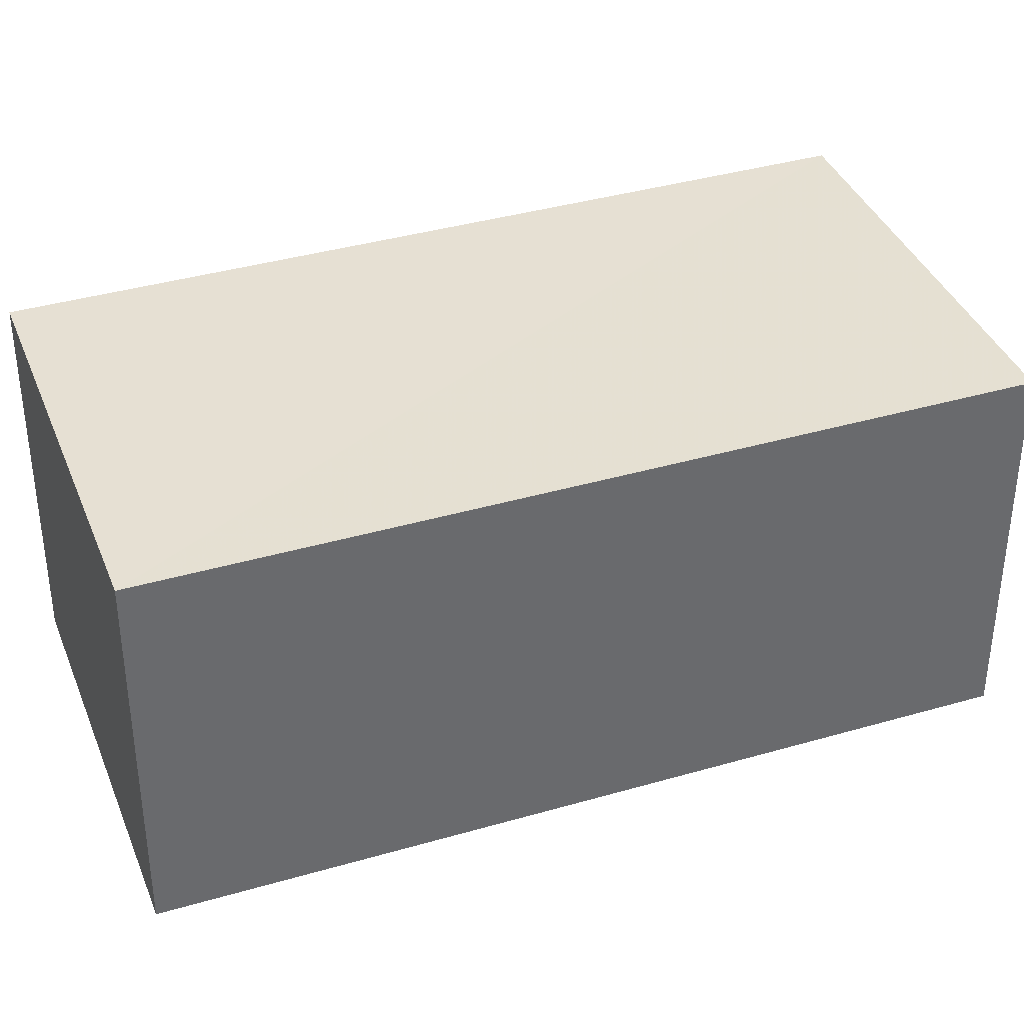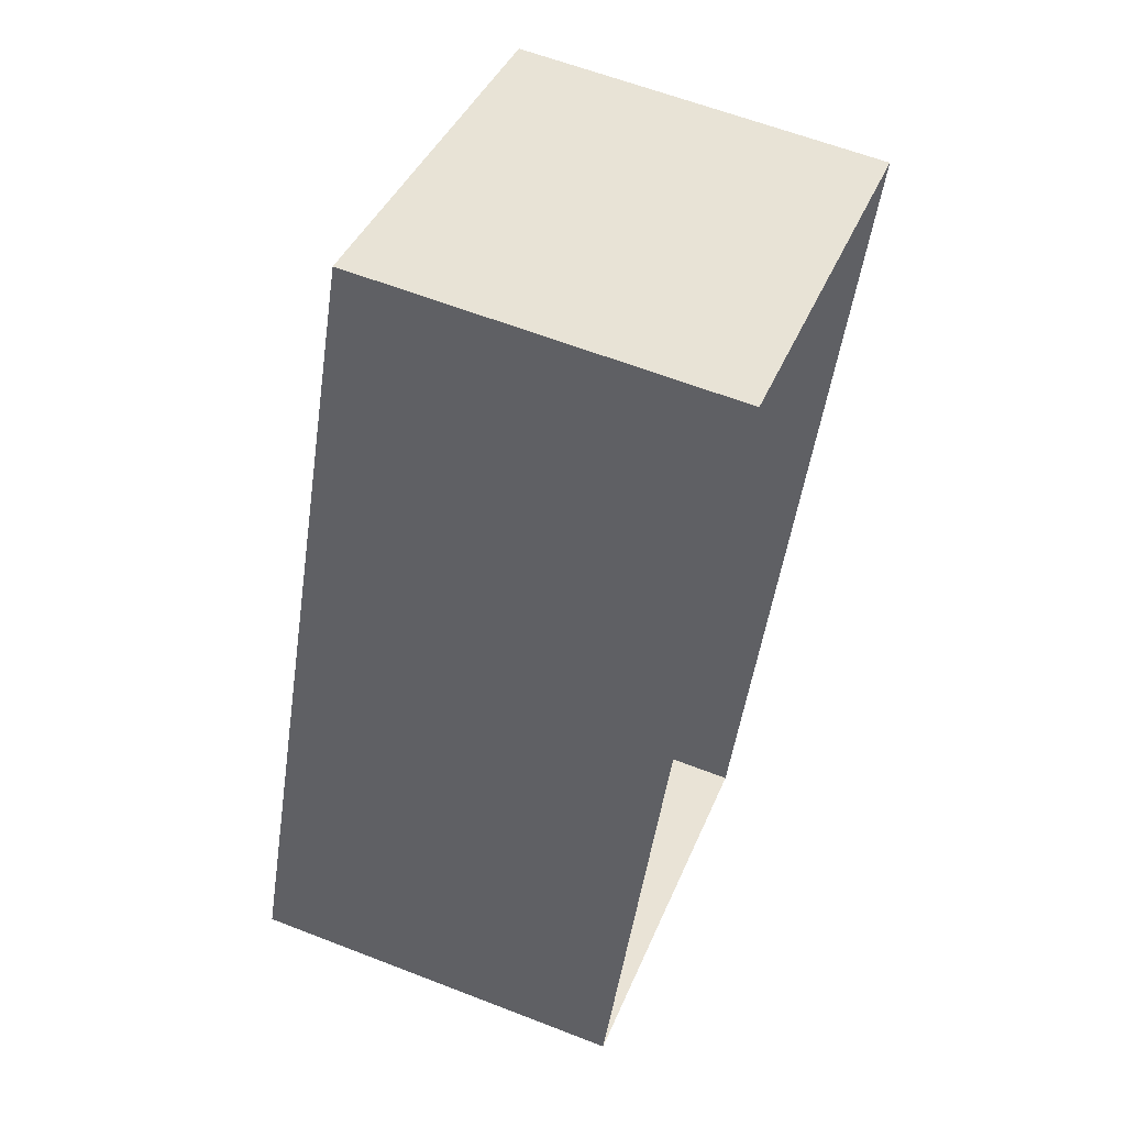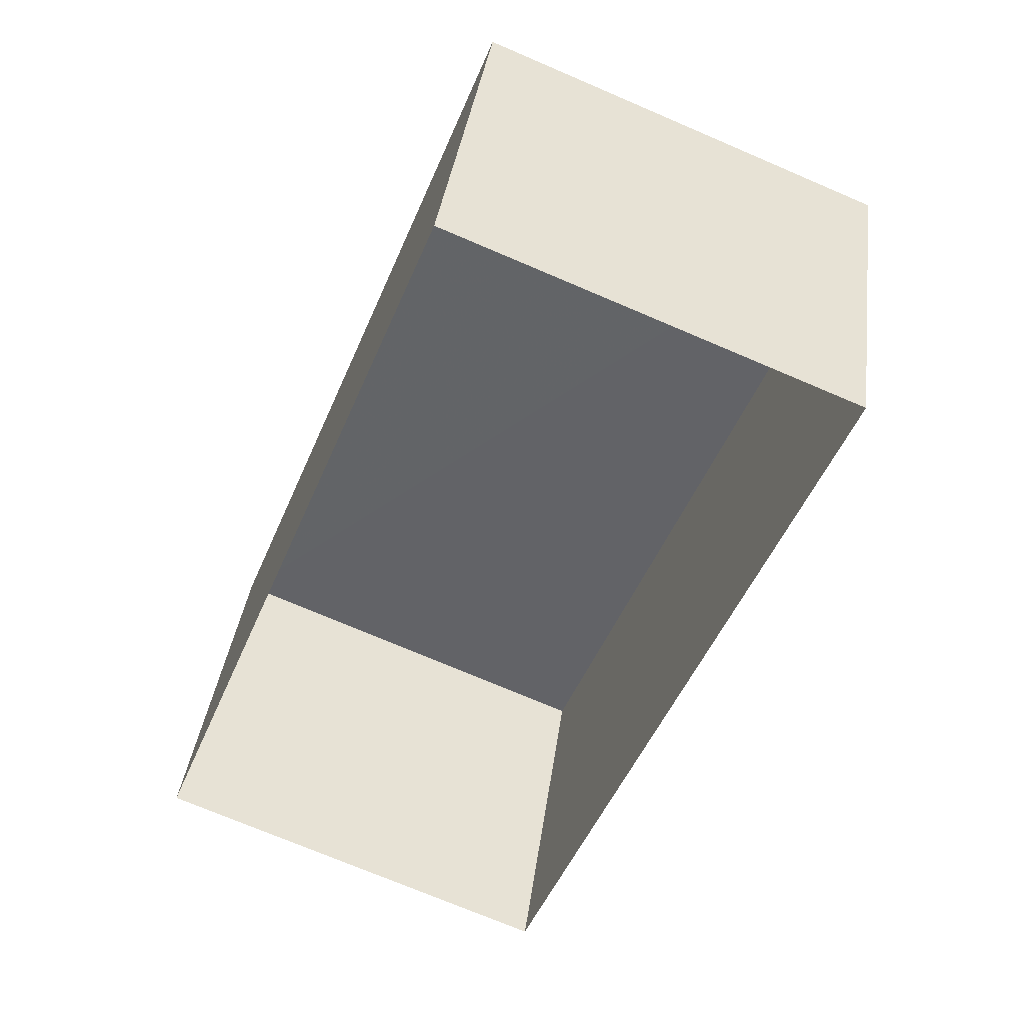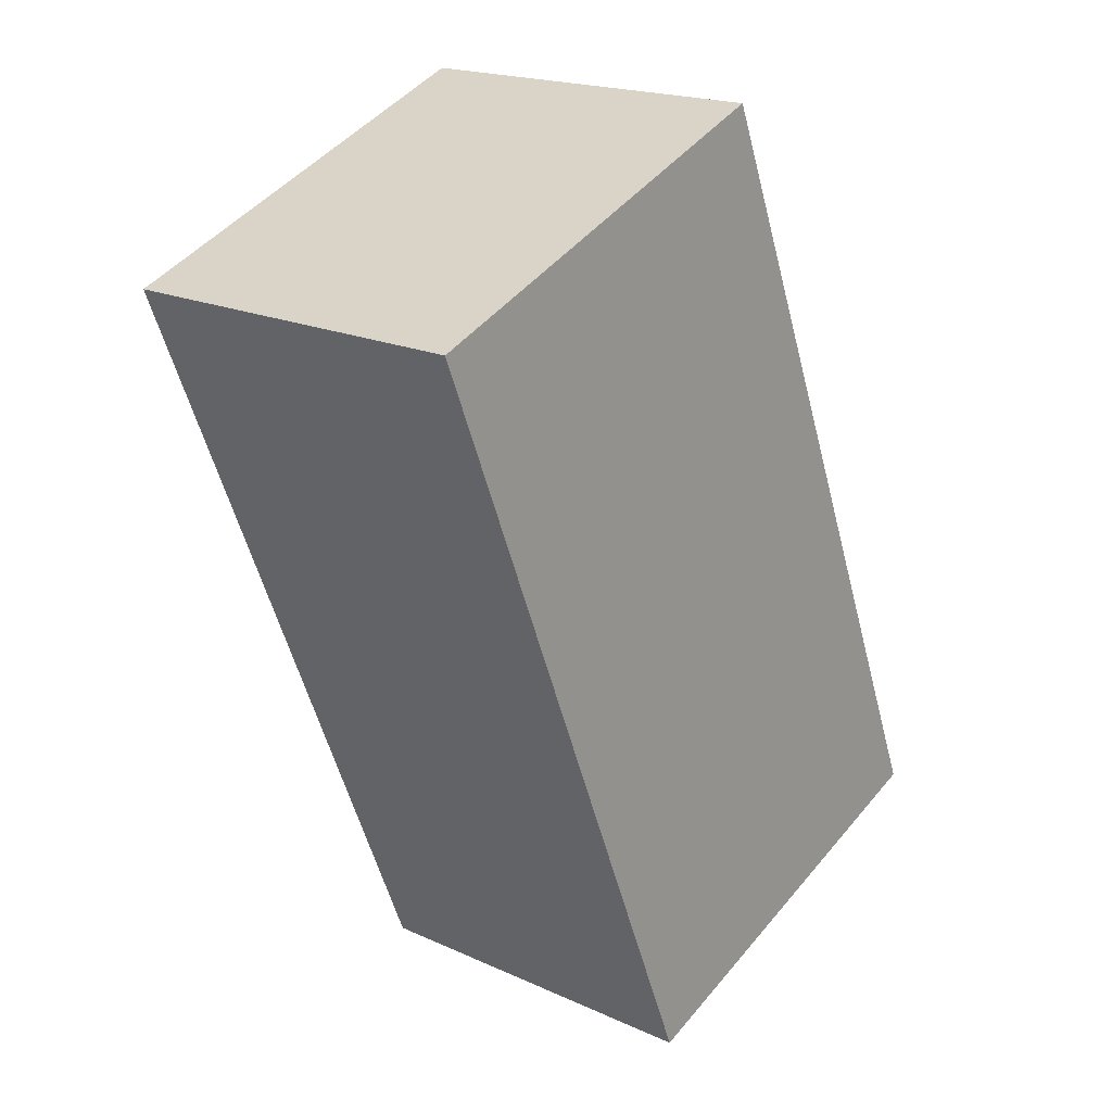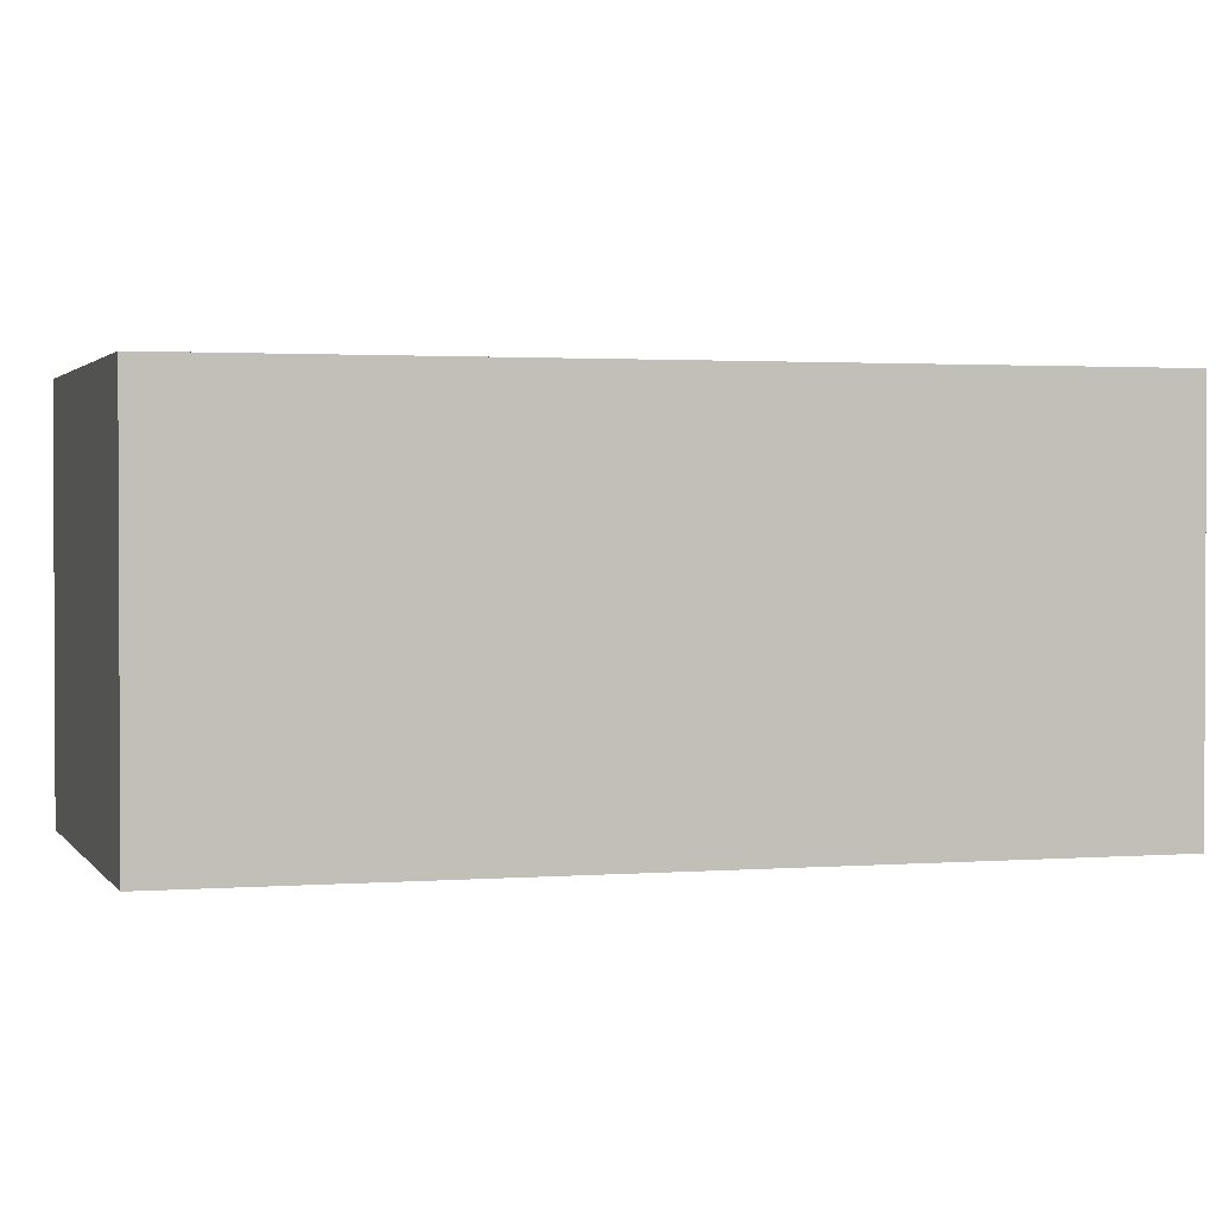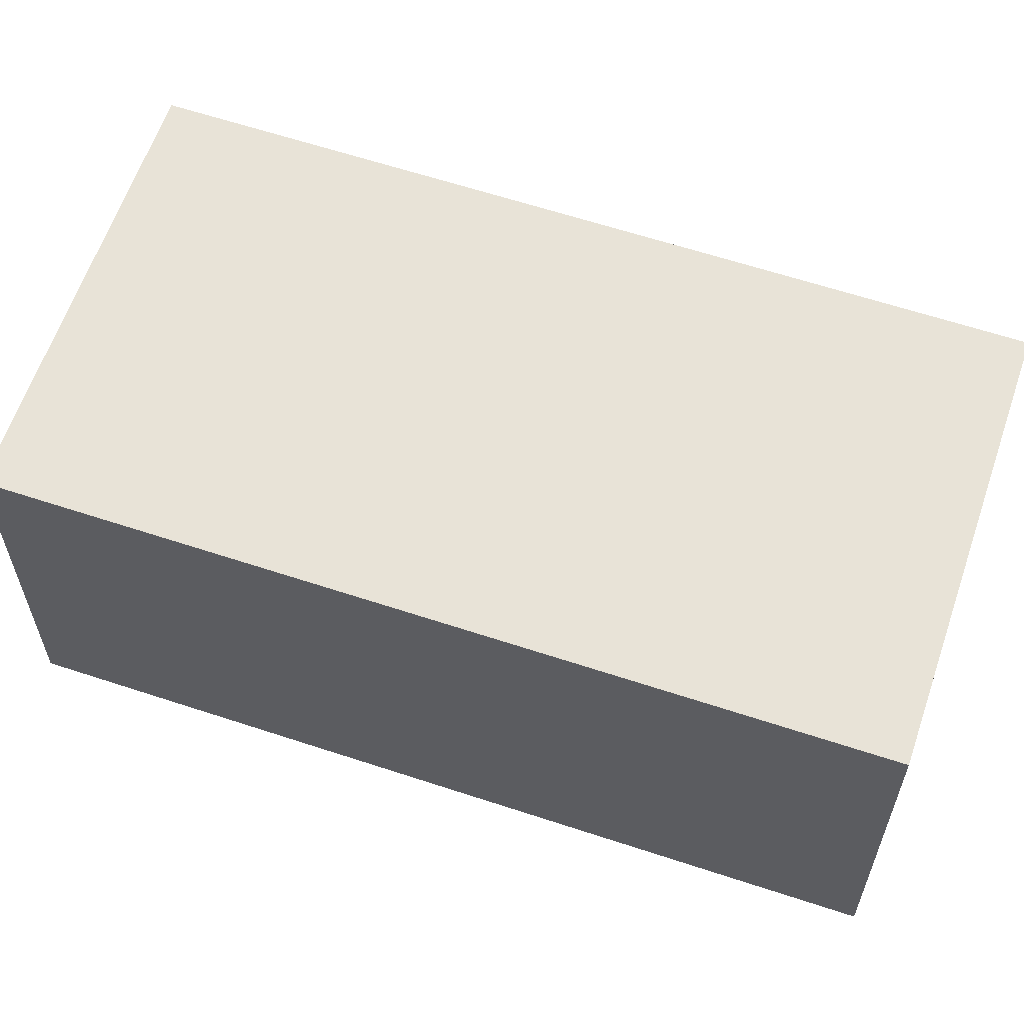
<metadata>
{"format":"obj","ext":"obj","renderer":"f3d","projection":"perspective","resolution":1024,"background":"white","views":[{"elev":38.0,"azim":91.7,"up":"+Z"},{"elev":61.6,"azim":111.7,"up":"+Y"},{"elev":37.9,"azim":-172.1,"up":"+Y"},{"elev":18.7,"azim":-49.4,"up":"+Y"},{"elev":1.7,"azim":95.6,"up":"+Z"},{"elev":61.9,"azim":-49.2,"up":"+Z"}]}
</metadata>
<code>
v -2.25e+05 -1.28e+05 12.72
v -2.25e+05 -1.28e+05 12.72
v -2.25e+05 -1.28e+05 12.72
v -2.25e+05 -1.28e+05 12.72
v -2.25e+05 -1.28e+05 14.93
v -2.25e+05 -1.28e+05 14.93
v -2.25e+05 -1.28e+05 14.93
v -2.25e+05 -1.28e+05 14.93
f 1 2 3
f 4 1 3
f 5 6 7
f 8 5 7
f 8 2 1
f 5 8 1
f 7 3 2
f 8 7 2
f 6 1 4
f 6 5 1
f 6 4 3
f 7 6 3

</code>
